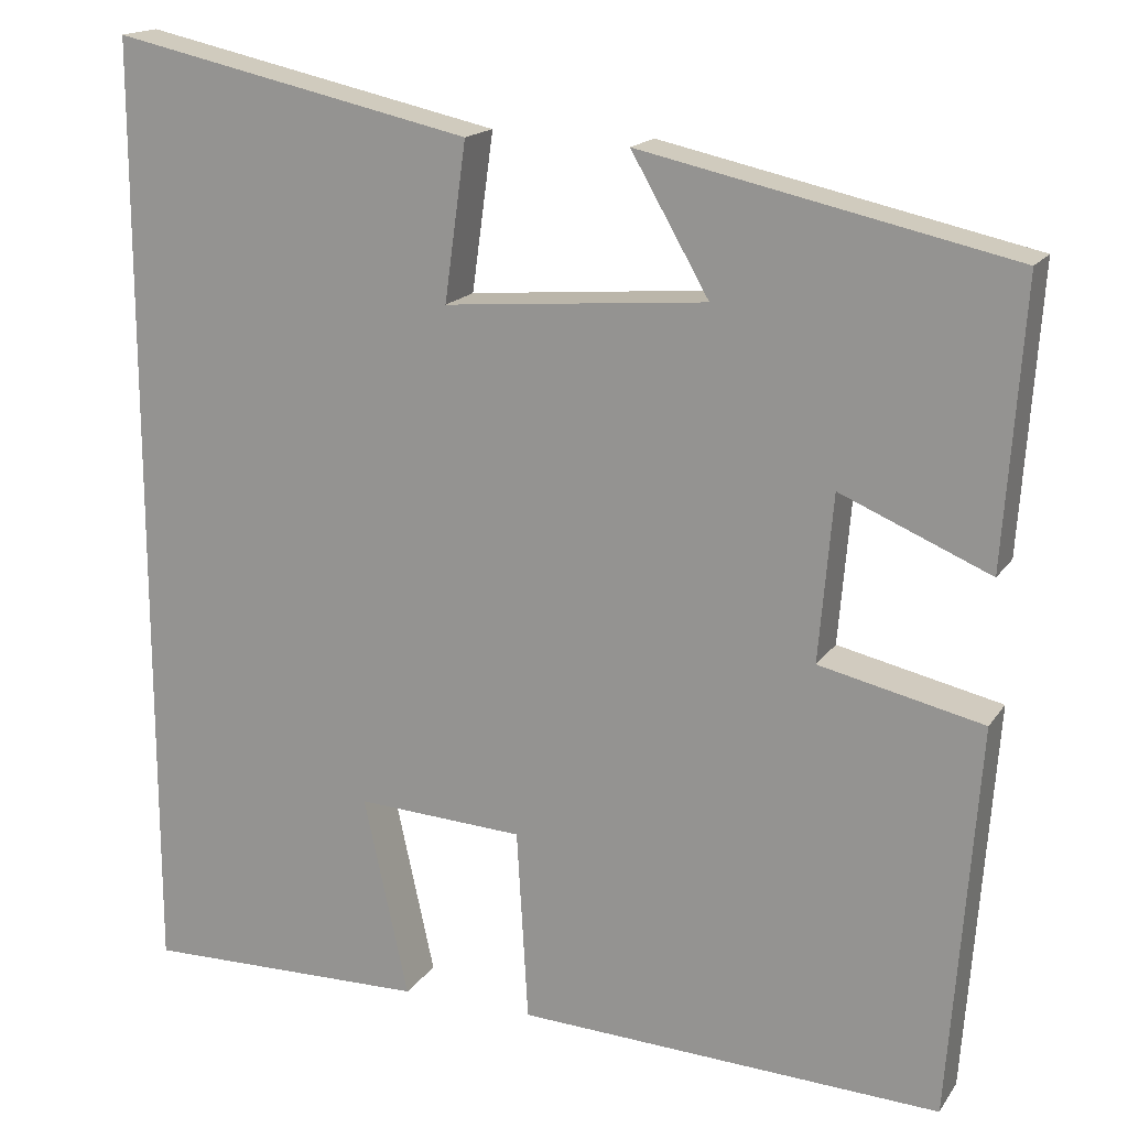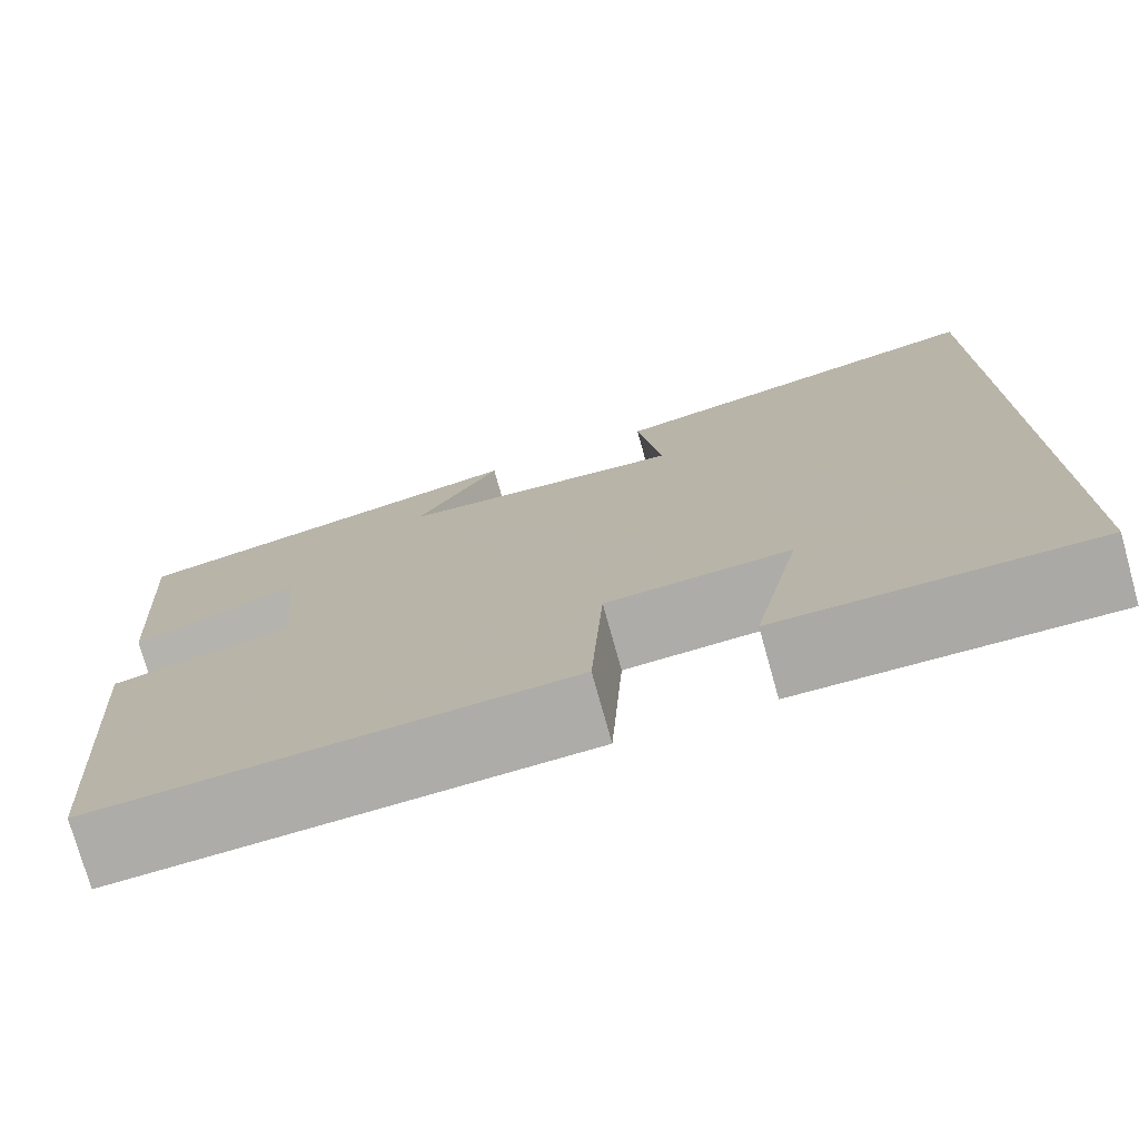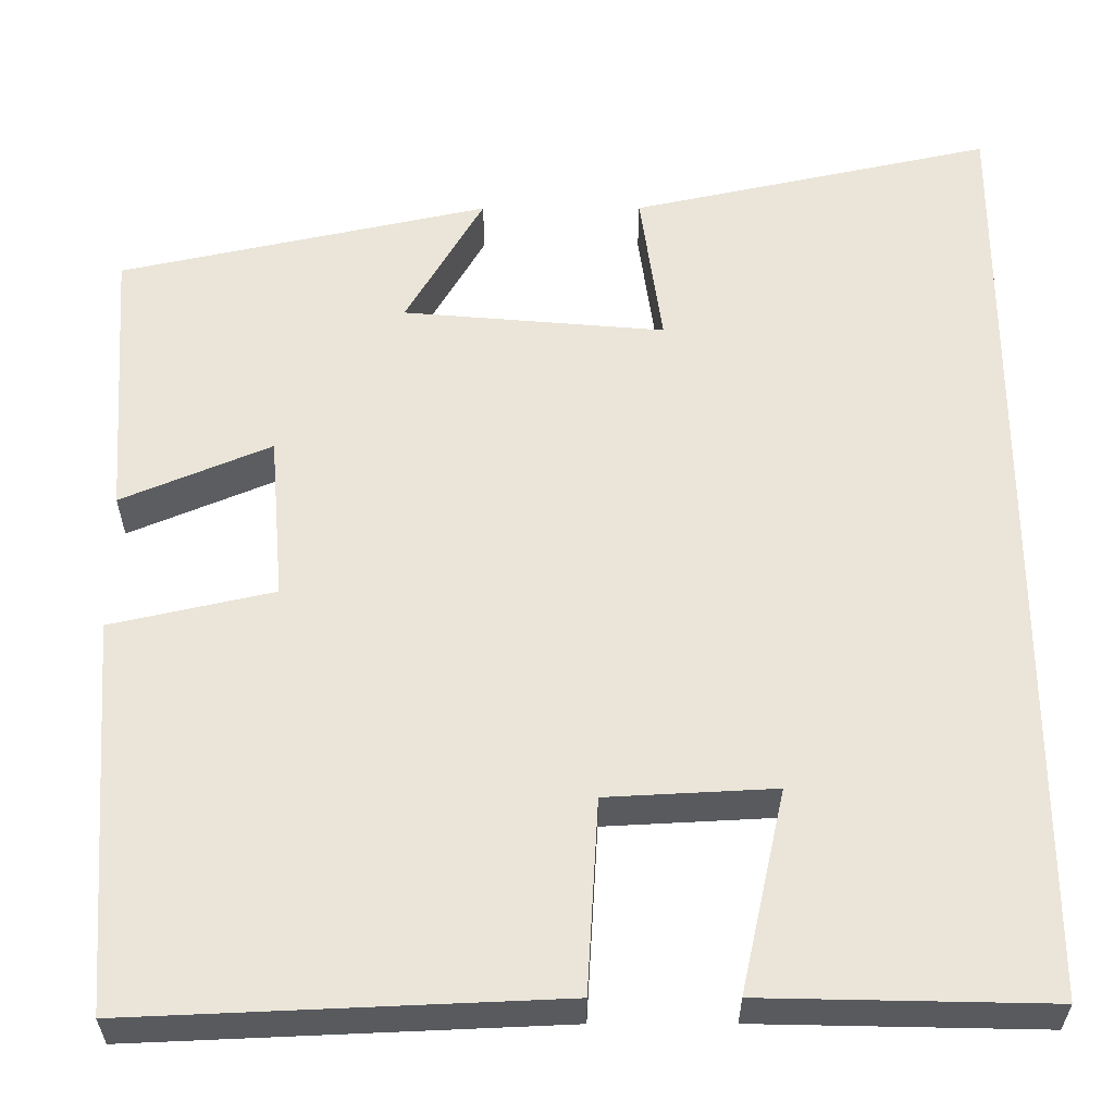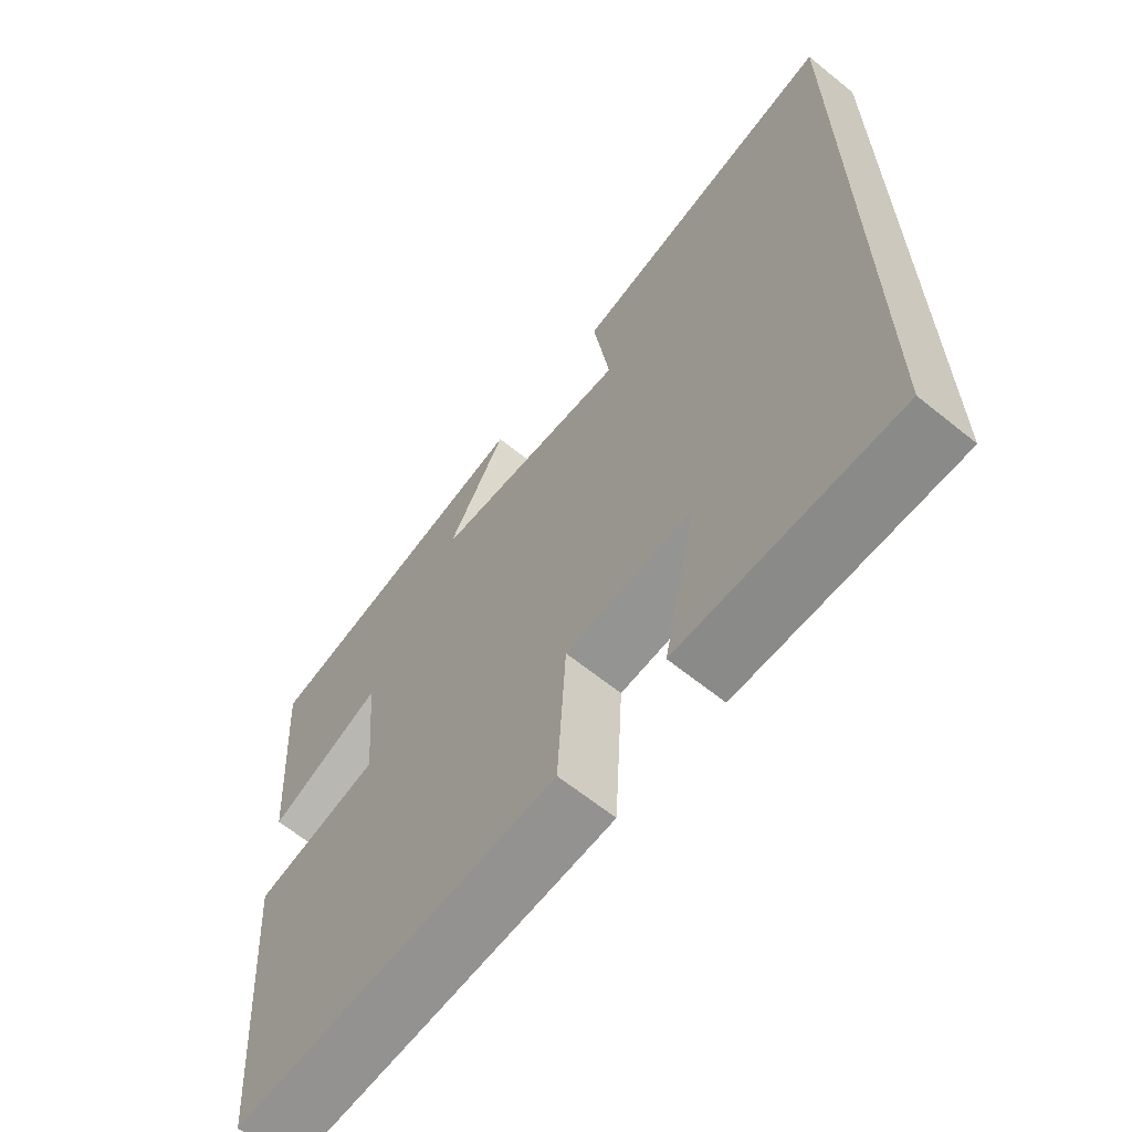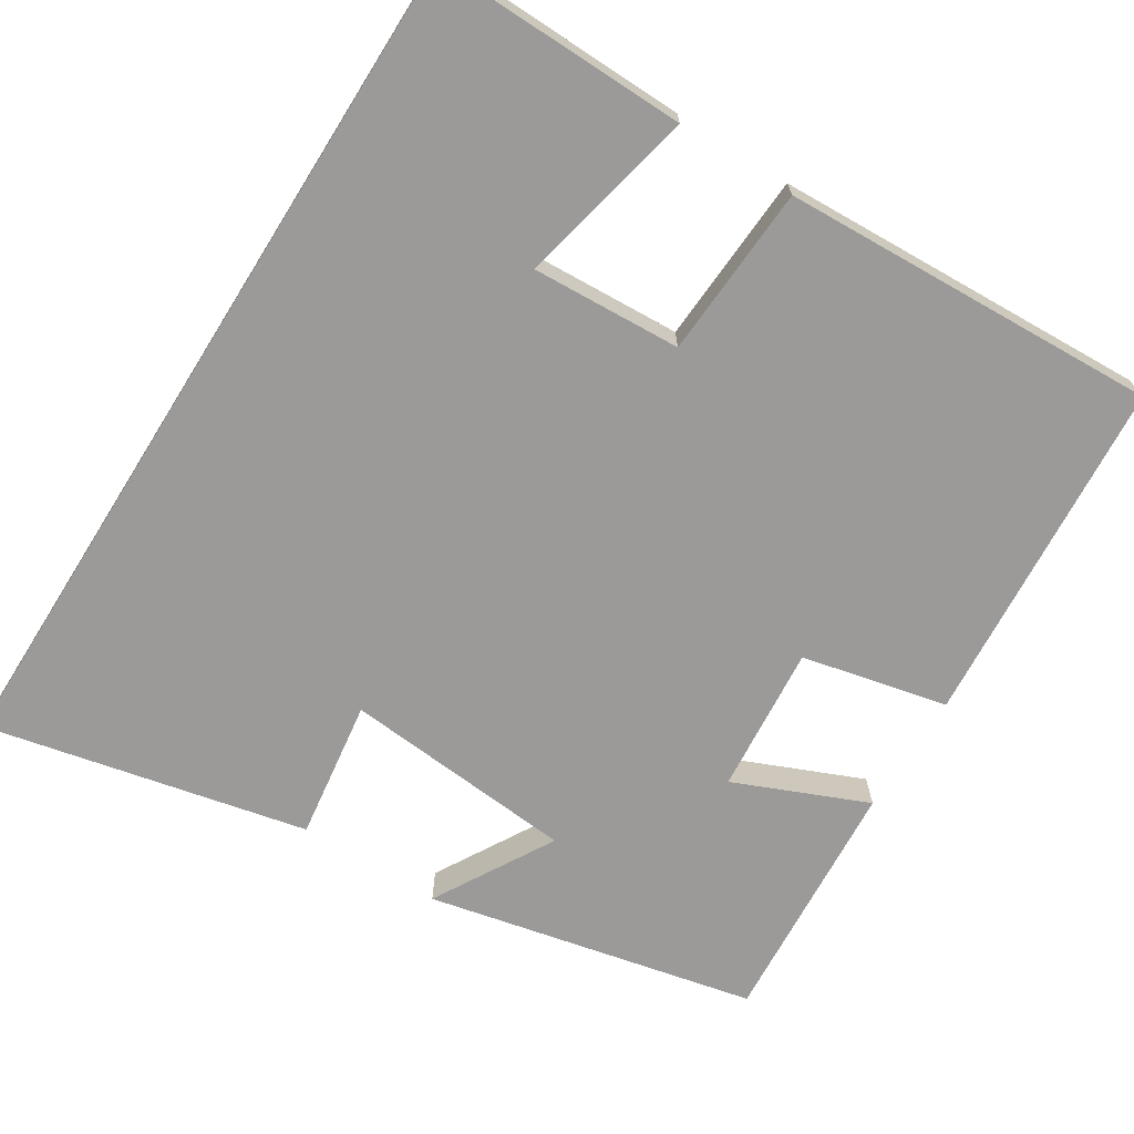
<metadata>
{"format":"obj","ext":"obj","renderer":"f3d","projection":"perspective","resolution":1024,"background":"white","views":[{"elev":16.9,"azim":-157.0,"up":"+Z"},{"elev":-75.8,"azim":15.6,"up":"+Z"},{"elev":-31.4,"azim":0.2,"up":"+Z"},{"elev":-64.4,"azim":50.9,"up":"+Z"},{"elev":-69.5,"azim":147.9,"up":"+Y"}]}
</metadata>
<code>
v 0.5 0.07 -0.507
v 0.173 0.07 -0.5
v 0.224 0.07 -0.269
v 0.032 0.07 -0.279
v 0.019 0.07 -0.5
v -0.467 0.07 -0.521
v -0.5 0.07 -0.072
v -0.313 0.07 -0.03
v -0.329 0.07 0.16
v -0.5 0.07 0.088
v -0.522 0.07 0.408
v -0.099 0.07 0.5
v -0.188 0.07 0.346
v 0.112 0.07 0.32
v 0.087 0.07 0.5
v 0.5 0.07 0.59
v 0.5 0 -0.507
v 0.173 0 -0.5
v 0.224 0 -0.269
v 0.032 0 -0.279
v 0.019 0 -0.5
v -0.467 0 -0.521
v -0.5 0 -0.072
v -0.313 0 -0.03
v -0.329 0 0.16
v -0.5 0 0.088
v -0.522 0 0.408
v -0.099 0 0.5
v -0.188 0 0.346
v 0.112 0 0.32
v 0.087 0 0.5
v 0.5 0 0.59
f 14 15 16 1
f 13 14 1
f 11 12 13
f 10 11 13
f 9 10 13
f 8 9 13
f 6 7 8
f 5 6 8
f 4 5 8
f 3 4 8 13
f 1 2 3
f 1 3 13
f 17 32 31 30
f 17 30 29
f 29 28 27
f 29 27 26
f 29 26 25
f 29 25 24
f 24 23 22
f 24 22 21
f 24 21 20
f 29 24 20 19
f 19 18 17
f 29 19 17
f 1 17 18 2
f 2 18 19 3
f 3 19 20 4
f 4 20 21 5
f 5 21 22 6
f 6 22 23 7
f 7 23 24 8
f 8 24 25 9
f 9 25 26 10
f 10 26 27 11
f 11 27 28 12
f 12 28 29 13
f 13 29 30 14
f 14 30 31 15
f 15 31 32 16
f 16 32 17 1

</code>
